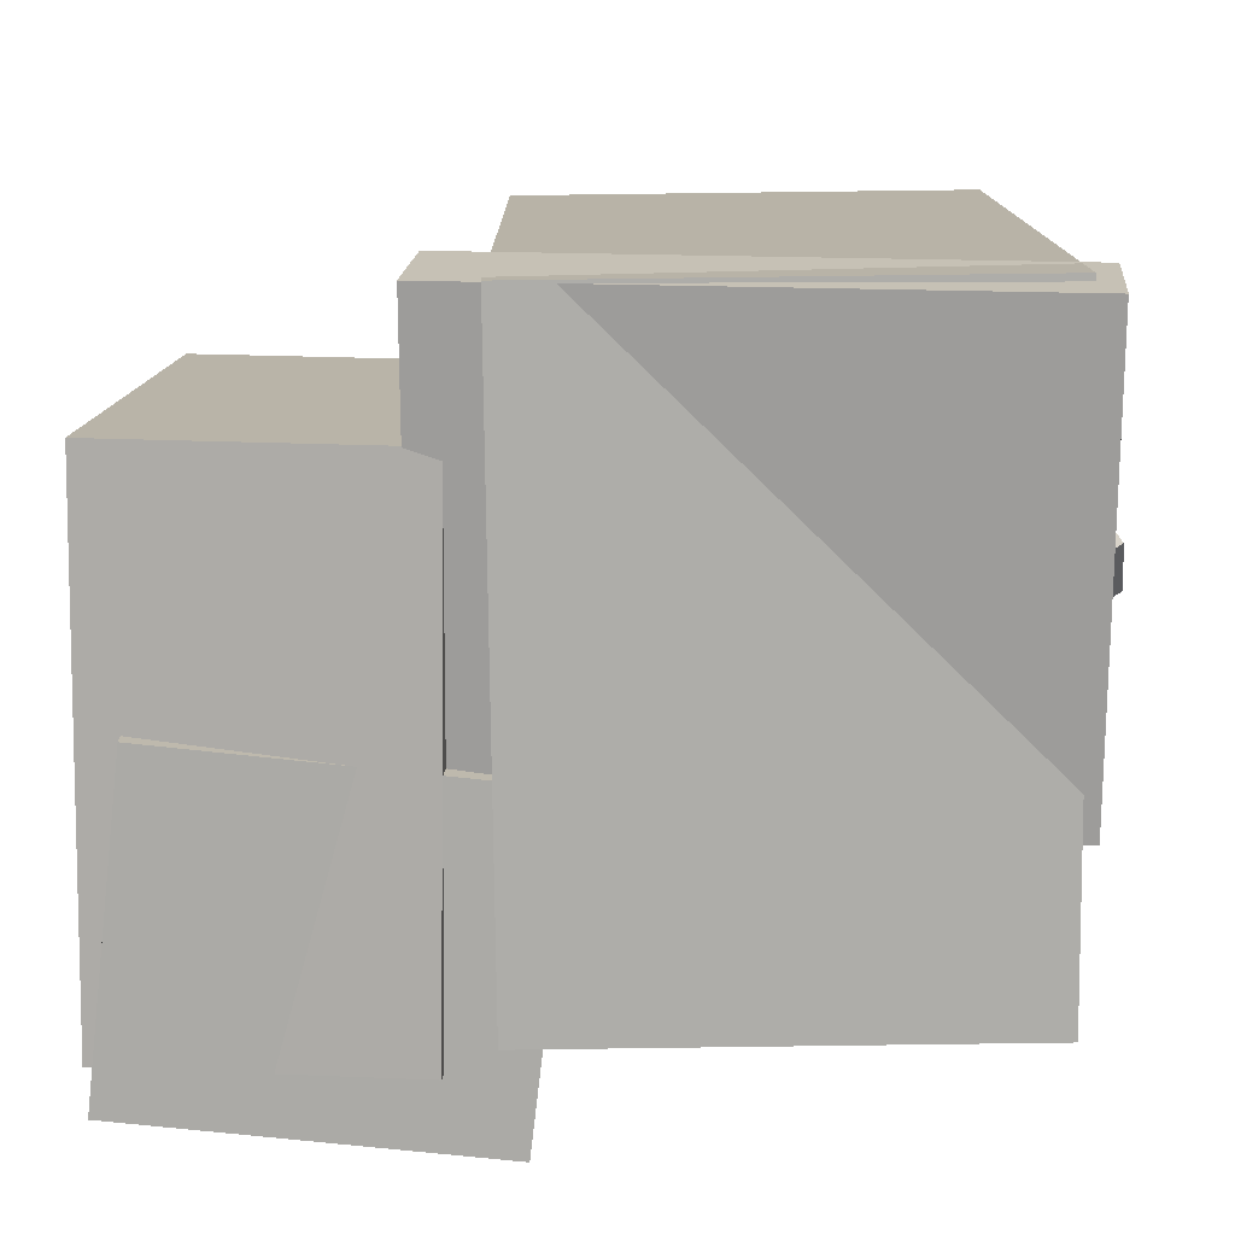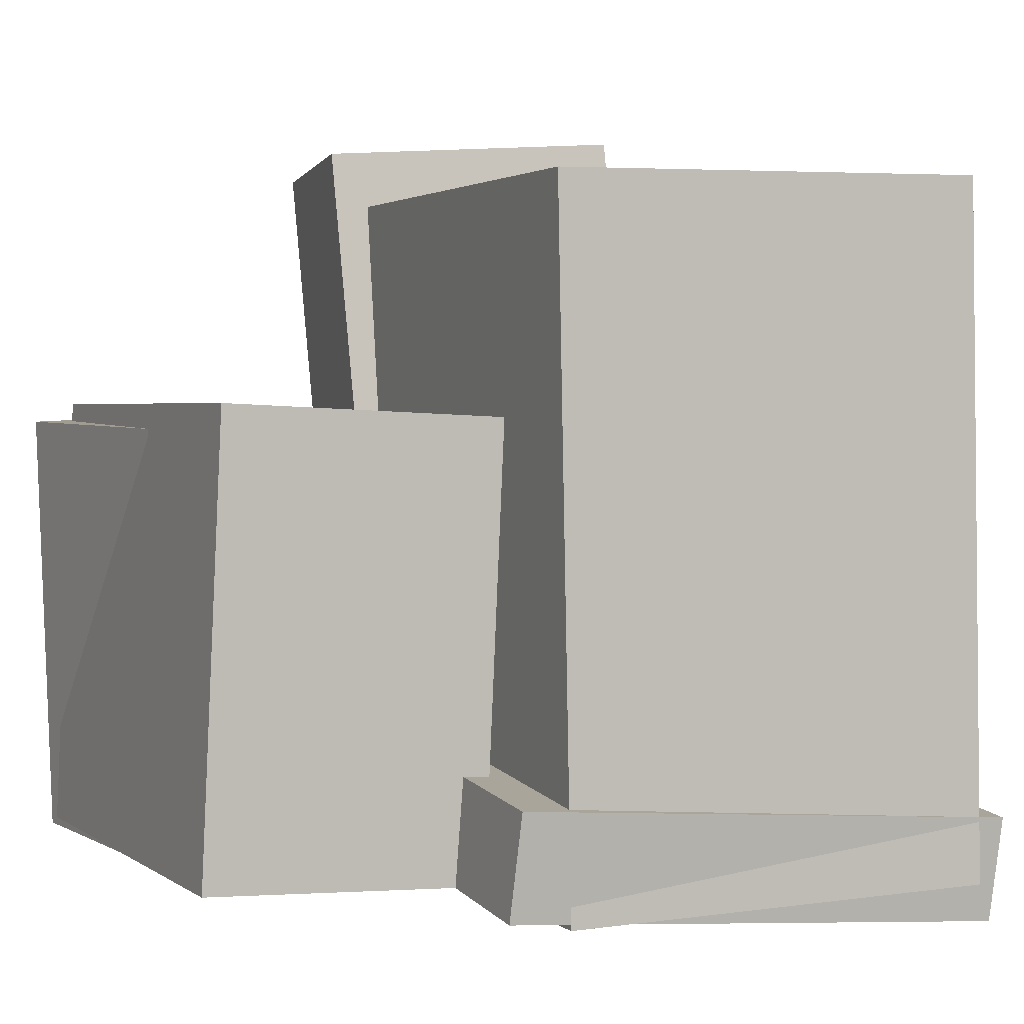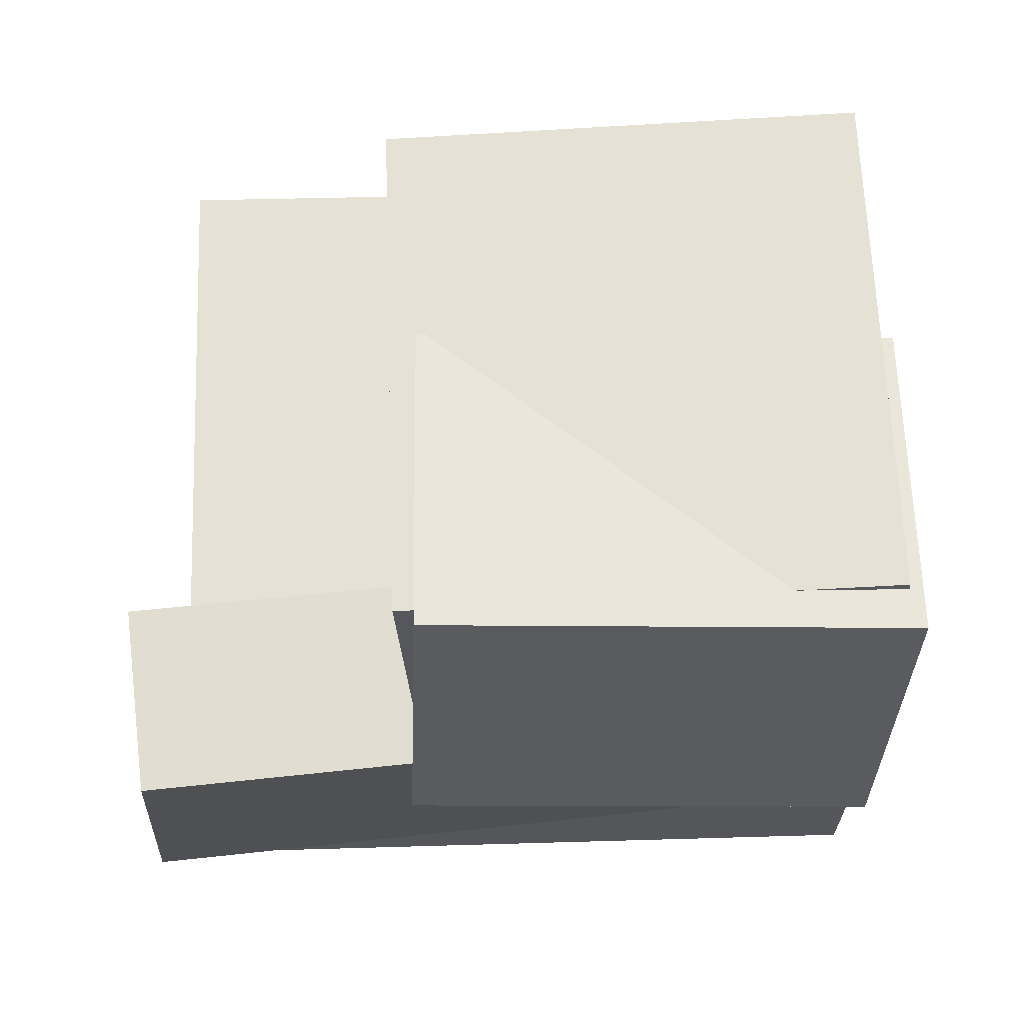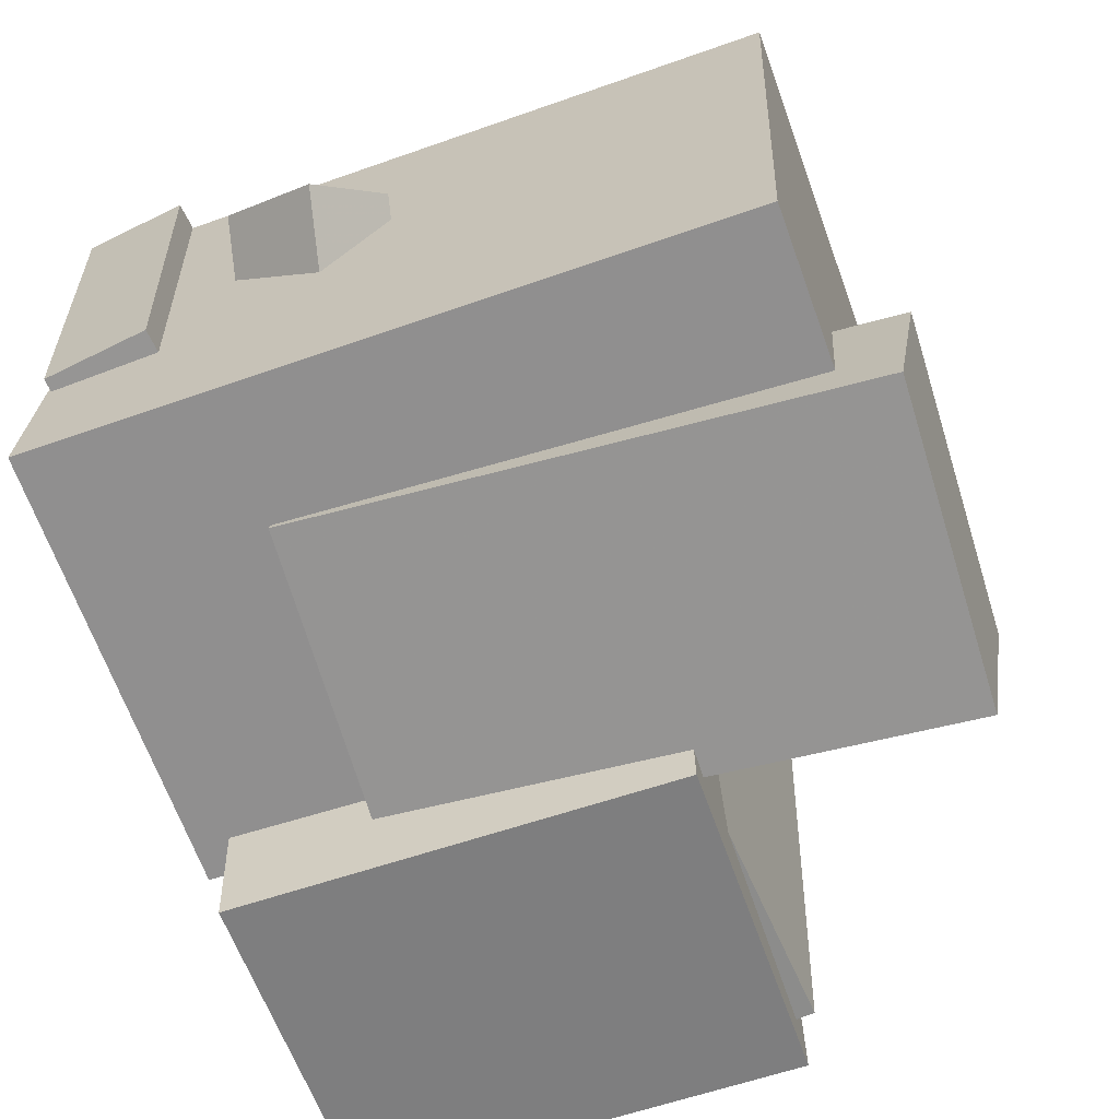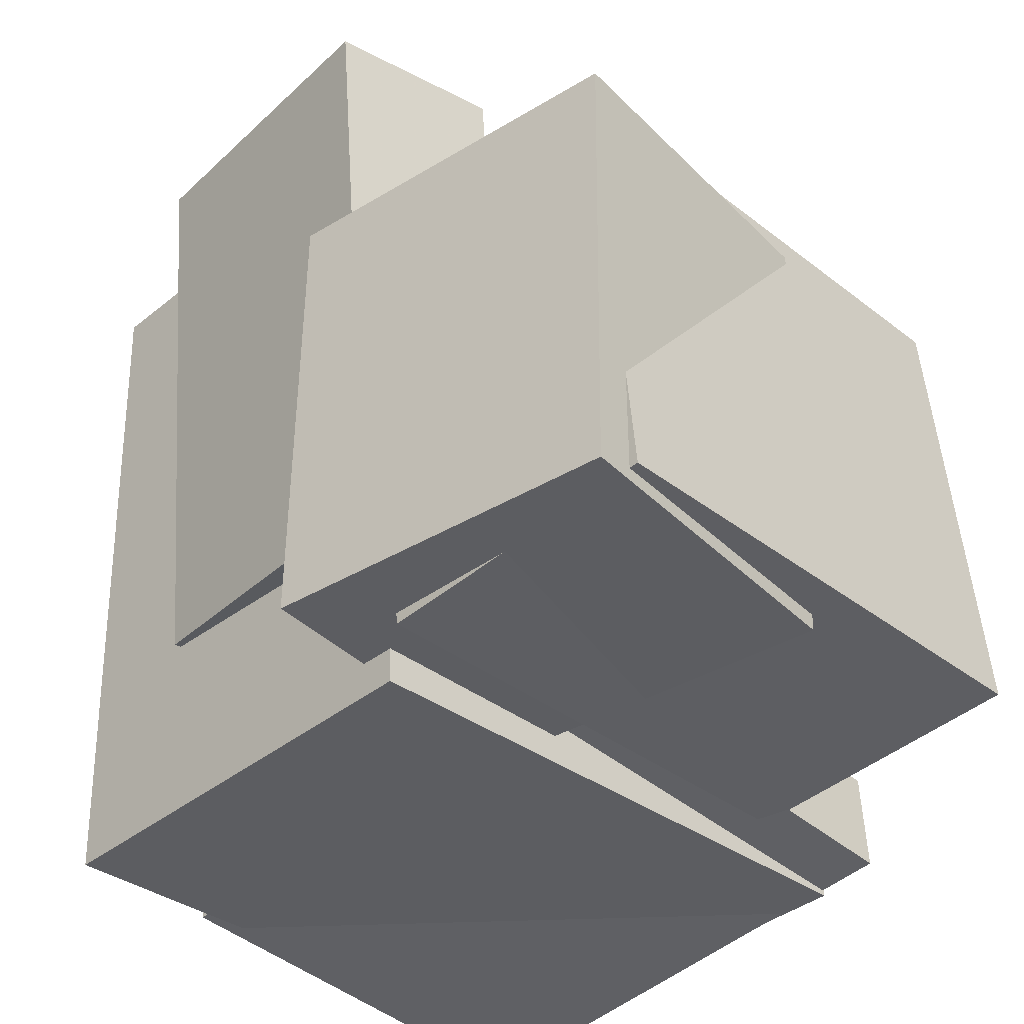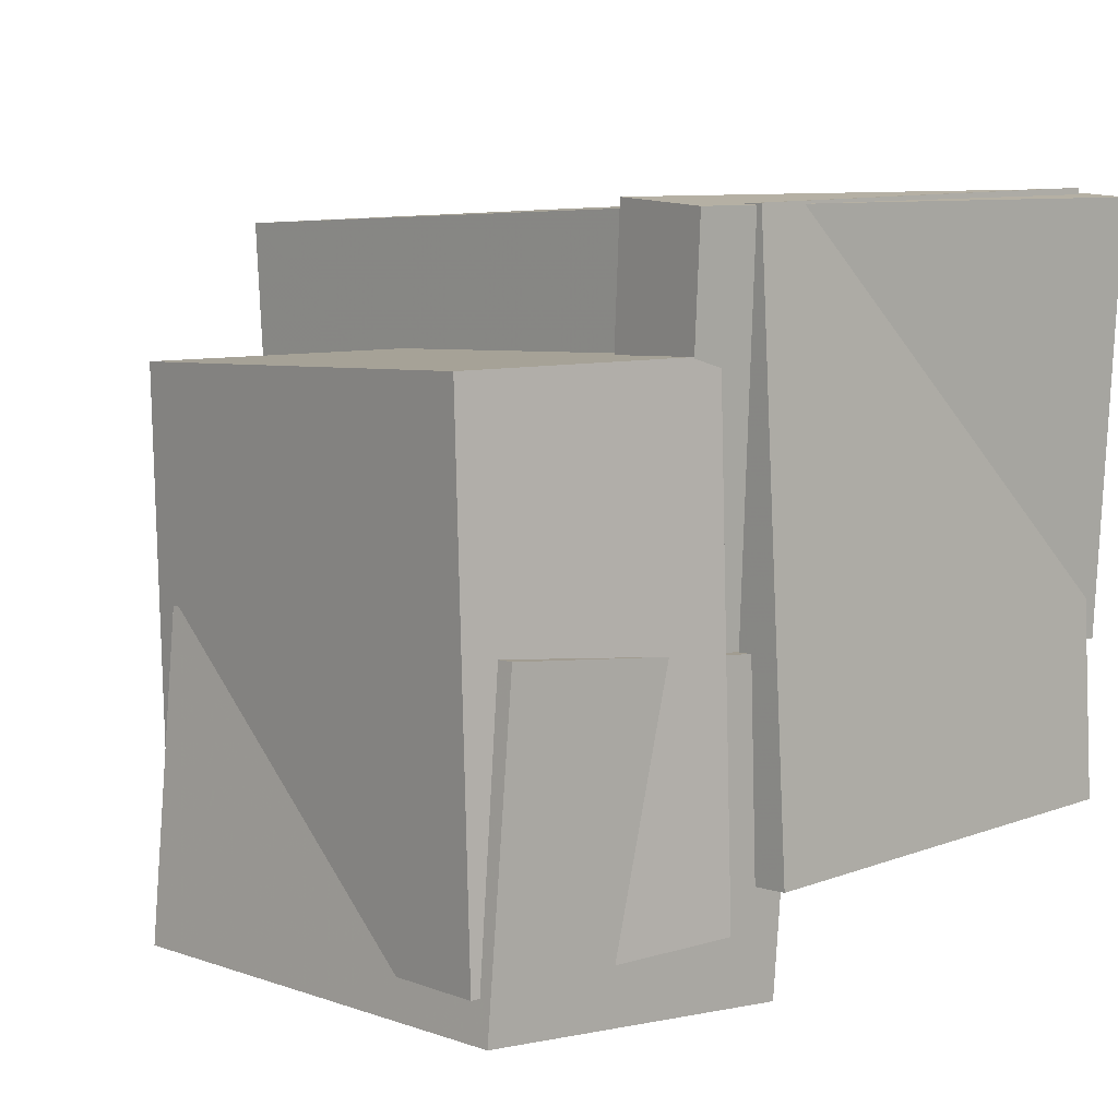
<metadata>
{"format":"obj","ext":"obj","renderer":"f3d","projection":"perspective","resolution":1024,"background":"white","views":[{"elev":-75.0,"azim":-0.8,"up":"+Y"},{"elev":4.5,"azim":-25.3,"up":"+Y"},{"elev":-27.0,"azim":-90.8,"up":"+Z"},{"elev":-65.0,"azim":110.2,"up":"+Z"},{"elev":-38.5,"azim":-135.7,"up":"+Y"},{"elev":8.0,"azim":-43.3,"up":"+Z"}]}
</metadata>
<code>
v -0.5367 -0.5066 -0.4624
v -0.4929 -0.5007 -0.03113
v -0.5519 0.1114 -0.4693
v -0.508 0.1173 -0.03803
v -0.05346 -0.4953 -0.5118
v -0.009574 -0.4894 -0.08046
v -0.06857 0.1227 -0.5187
v -0.02469 0.1286 -0.08736
f 1.0 7.0 5.0
f 1.0 3.0 7.0
f 1.0 4.0 3.0
f 1.0 2.0 4.0
f 3.0 8.0 7.0
f 3.0 4.0 8.0
f 5.0 7.0 8.0
f 5.0 8.0 6.0
f 1.0 5.0 6.0
f 1.0 6.0 2.0
f 2.0 6.0 8.0
f 2.0 8.0 4.0
v -0.0872 -0.5425 -0.3587
v -0.1088 -0.5132 0.4676
v -0.09083 0.431 -0.3933
v -0.1124 0.4603 0.433
v 0.5357 -0.5396 -0.3425
v 0.5142 -0.5103 0.4838
v 0.5321 0.4339 -0.3772
v 0.5105 0.4632 0.4491
f 9.0 15.0 13.0
f 9.0 11.0 15.0
f 9.0 12.0 11.0
f 9.0 10.0 12.0
f 11.0 16.0 15.0
f 11.0 12.0 16.0
f 13.0 15.0 16.0
f 13.0 16.0 14.0
f 9.0 13.0 14.0
f 9.0 14.0 10.0
f 10.0 14.0 16.0
f 10.0 16.0 12.0
v 0.009499 -0.1835 -0.1782
v 0.551 -0.07061 0.153
v 0.08315 -0.2597 -0.2727
v 0.6246 -0.1468 0.05852
v -0.01696 -0.3208 -0.08814
v 0.5245 -0.2079 0.243
v 0.0567 -0.397 -0.1826
v 0.5982 -0.284 0.1486
f 17.0 23.0 21.0
f 17.0 19.0 23.0
f 17.0 20.0 19.0
f 17.0 18.0 20.0
f 19.0 24.0 23.0
f 19.0 20.0 24.0
f 21.0 23.0 24.0
f 21.0 24.0 22.0
f 17.0 21.0 22.0
f 17.0 22.0 18.0
f 18.0 22.0 24.0
f 18.0 24.0 20.0
v -0.08547 -0.2978 -0.4164
v -0.1157 -0.2666 -0.1665
v -0.1157 0.4842 -0.5175
v -0.1459 0.5154 -0.2676
v 0.3503 -0.2745 -0.3666
v 0.3201 -0.2433 -0.1167
v 0.32 0.5075 -0.4677
v 0.2898 0.5387 -0.2178
f 25.0 31.0 29.0
f 25.0 27.0 31.0
f 25.0 28.0 27.0
f 25.0 26.0 28.0
f 27.0 32.0 31.0
f 27.0 28.0 32.0
f 29.0 31.0 32.0
f 29.0 32.0 30.0
f 25.0 29.0 30.0
f 25.0 30.0 26.0
f 26.0 30.0 32.0
f 26.0 32.0 28.0
v -0.1851 -0.4584 -0.1304
v -0.1949 -0.4976 0.4641
v -0.1714 -0.3119 -0.1205
v -0.1811 -0.3511 0.474
v 0.5486 -0.5278 -0.1229
v 0.5389 -0.567 0.4716
v 0.5624 -0.3813 -0.113
v 0.5526 -0.4205 0.4815
f 33.0 39.0 37.0
f 33.0 35.0 39.0
f 33.0 36.0 35.0
f 33.0 34.0 36.0
f 35.0 40.0 39.0
f 35.0 36.0 40.0
f 37.0 39.0 40.0
f 37.0 40.0 38.0
f 33.0 37.0 38.0
f 33.0 38.0 34.0
f 34.0 38.0 40.0
f 34.0 40.0 36.0
v -0.5442 -0.4878 -0.4084
v -0.5441 -0.4639 0.2892
v -0.5048 0.1387 -0.4298
v -0.5048 0.1626 0.2677
v -0.1493 -0.5125 -0.4076
v -0.1492 -0.4886 0.29
v -0.1099 0.1139 -0.429
v -0.1099 0.1378 0.2686
f 41.0 47.0 45.0
f 41.0 43.0 47.0
f 41.0 44.0 43.0
f 41.0 42.0 44.0
f 43.0 48.0 47.0
f 43.0 44.0 48.0
f 45.0 47.0 48.0
f 45.0 48.0 46.0
f 41.0 45.0 46.0
f 41.0 46.0 42.0
f 42.0 46.0 48.0
f 42.0 48.0 44.0

</code>
